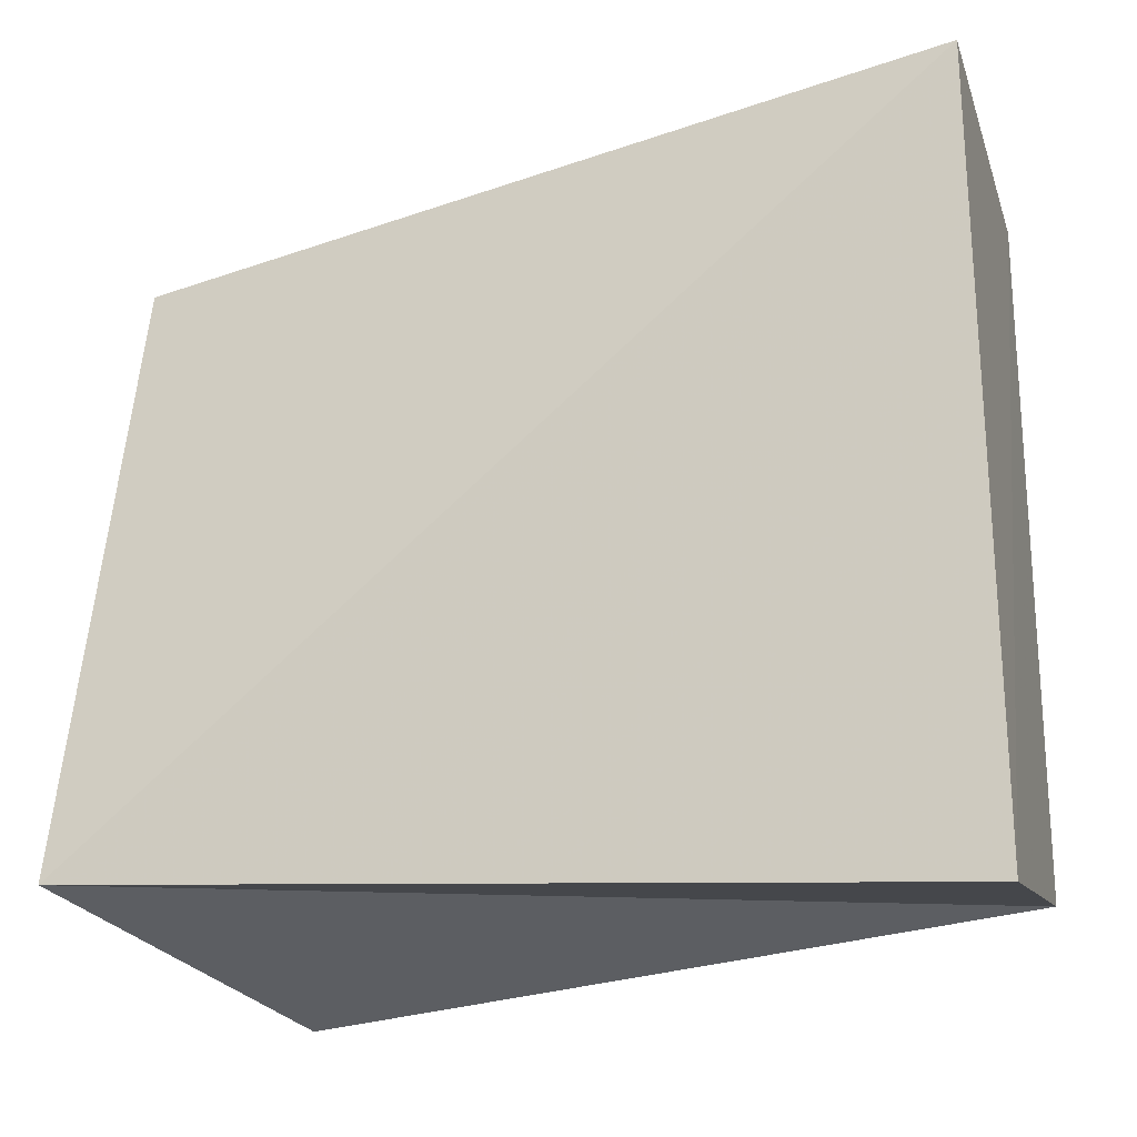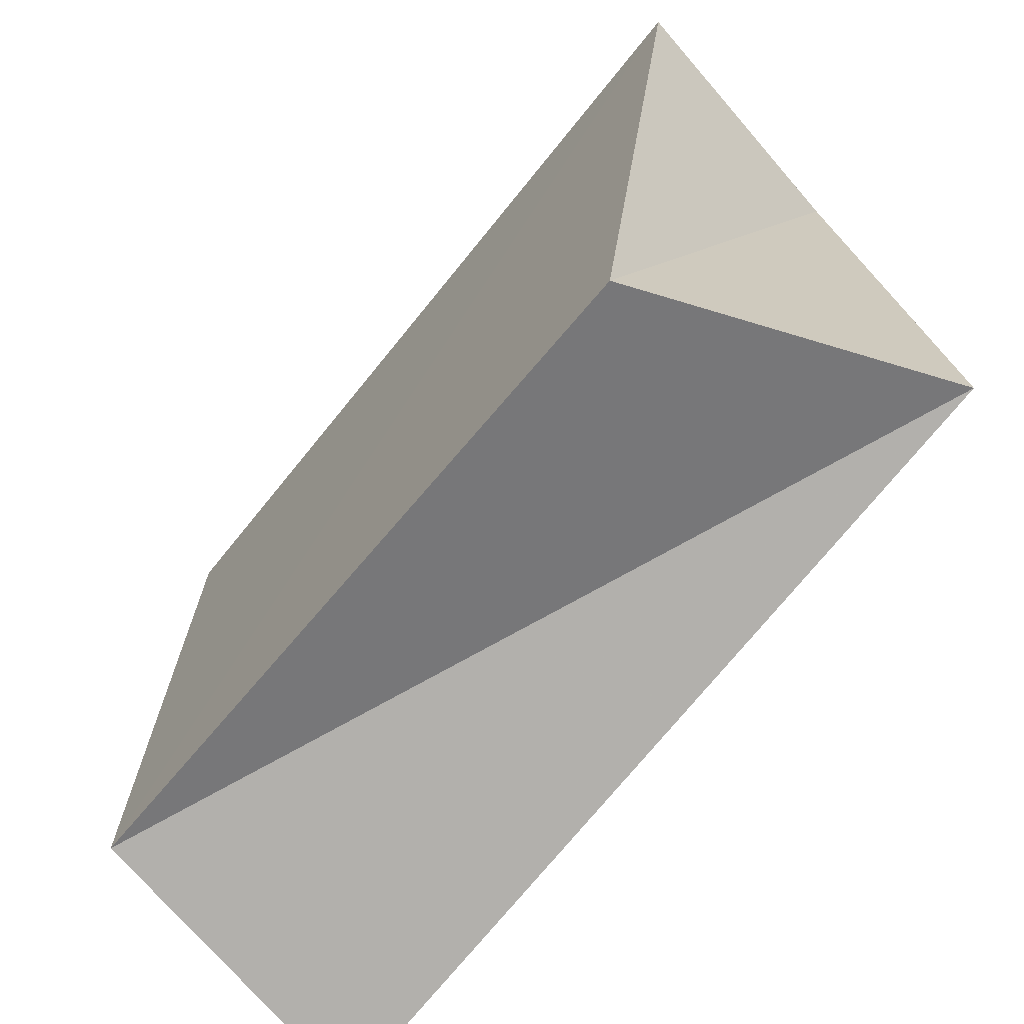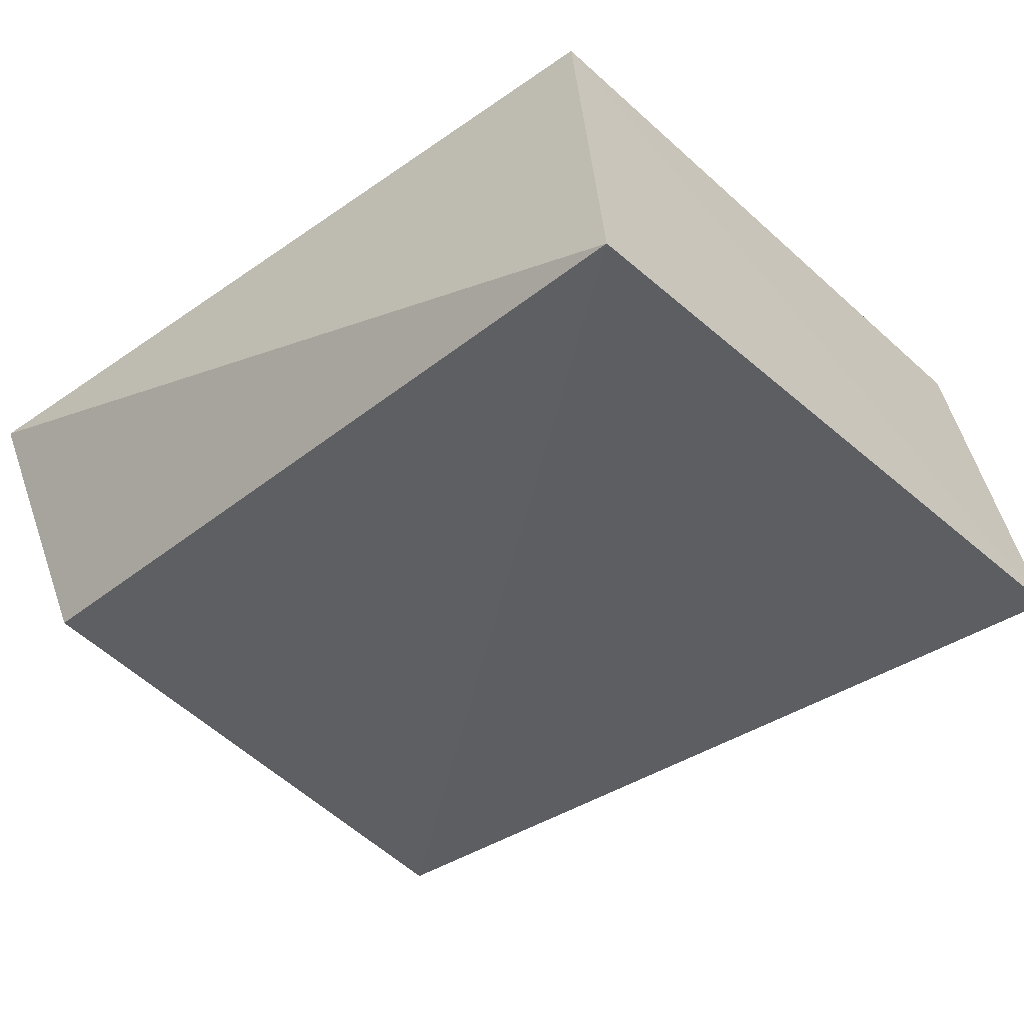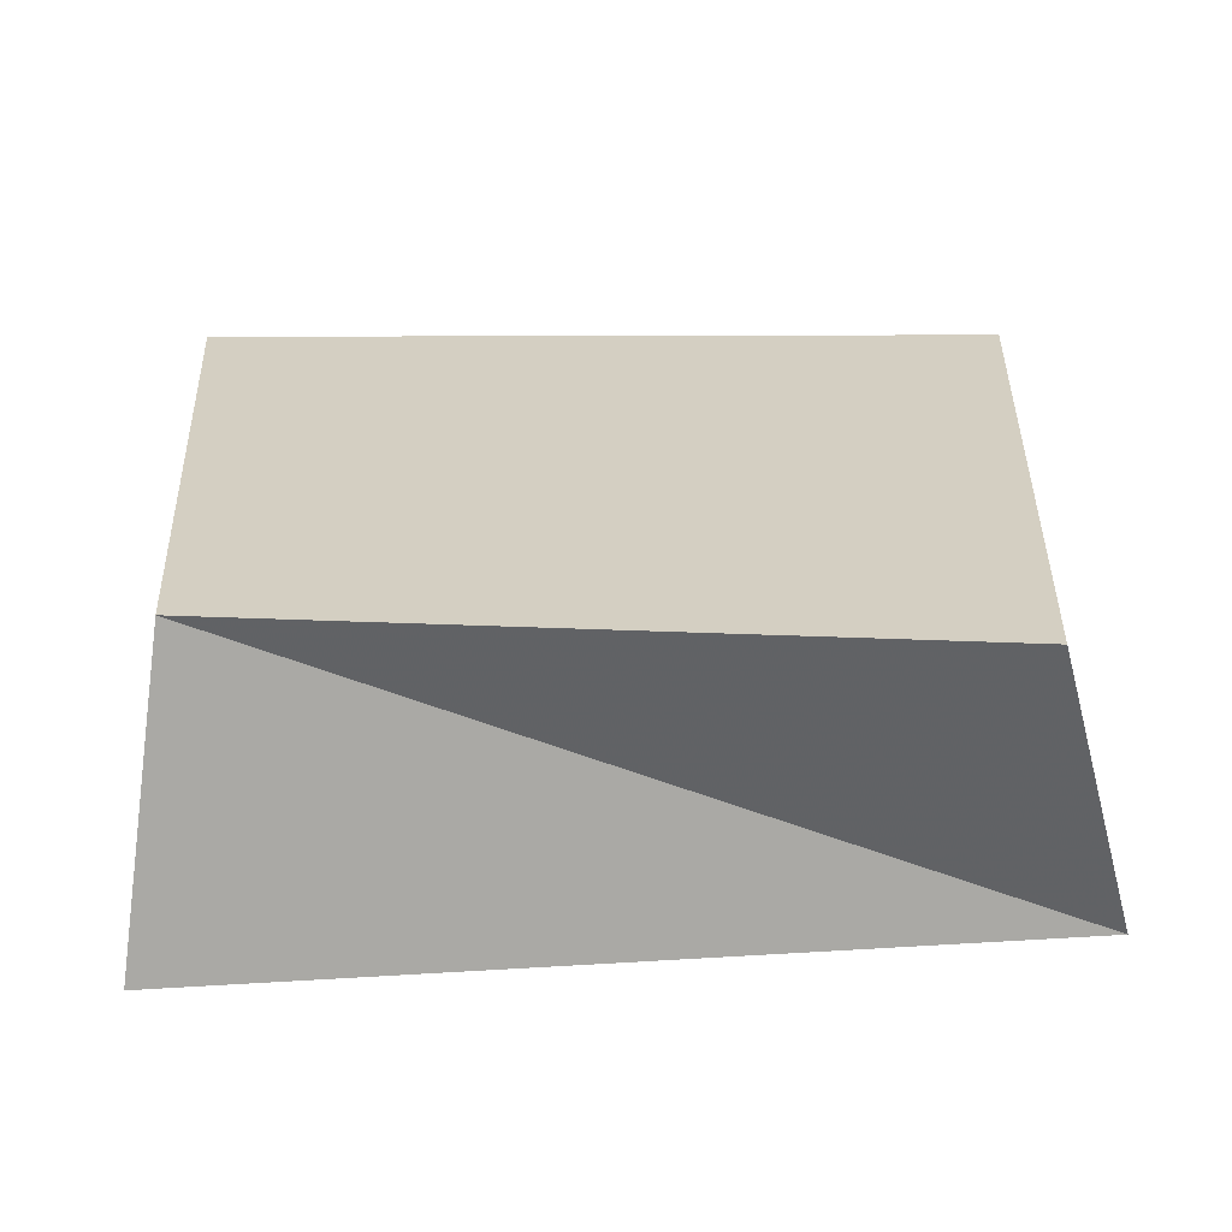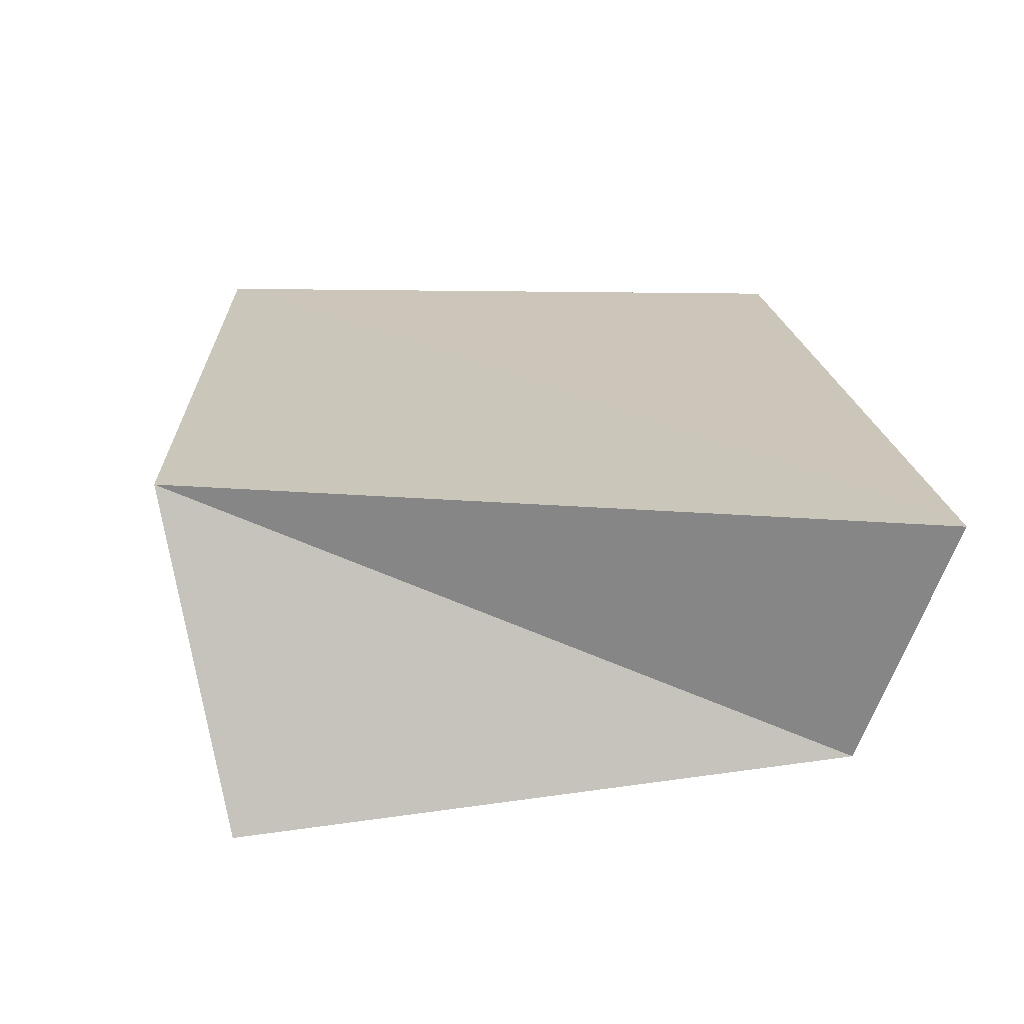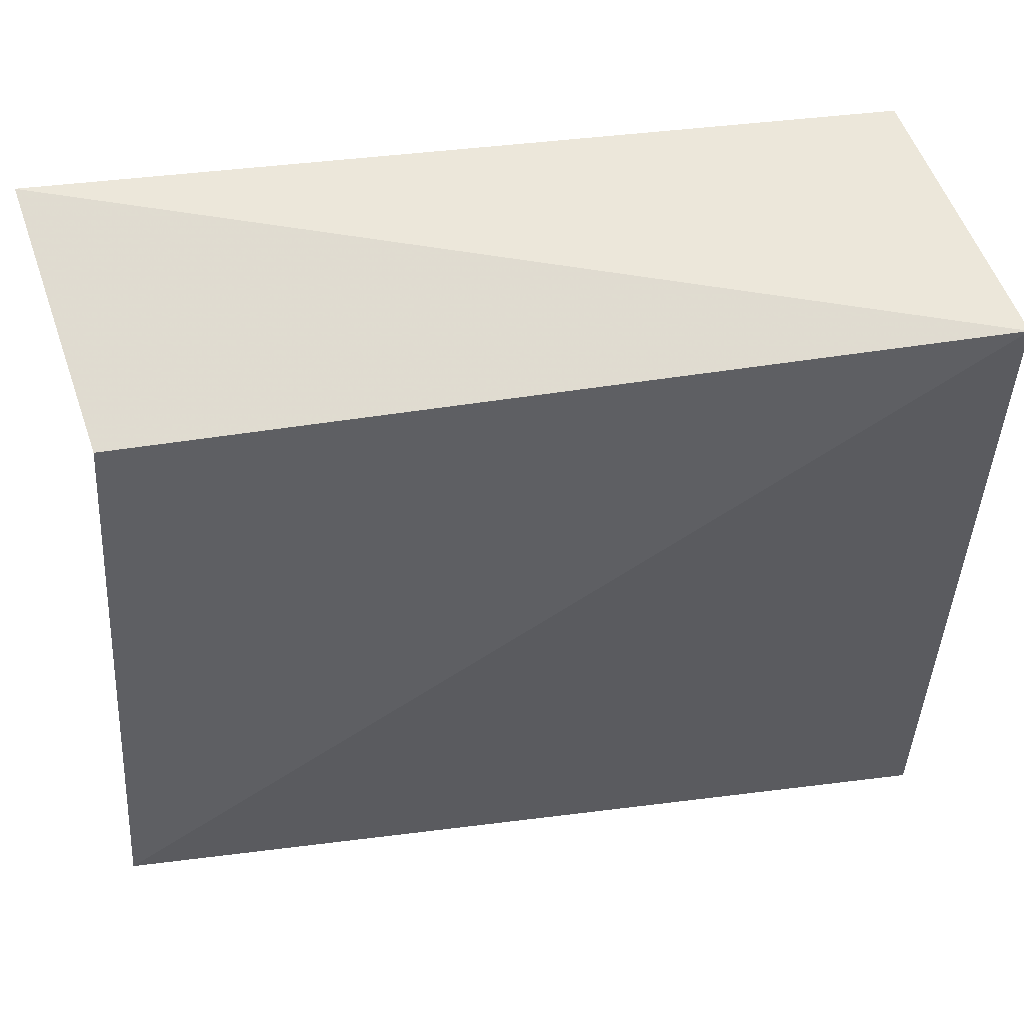
<metadata>
{"format":"obj","ext":"obj","renderer":"f3d","projection":"perspective","resolution":1024,"background":"white","views":[{"elev":-24.4,"azim":-155.7,"up":"+Y"},{"elev":-67.4,"azim":53.5,"up":"+Y"},{"elev":-39.4,"azim":-137.7,"up":"+Z"},{"elev":27.0,"azim":-4.0,"up":"+Z"},{"elev":18.5,"azim":85.9,"up":"+Z"},{"elev":50.6,"azim":171.6,"up":"+Y"}]}
</metadata>
<code>
v -0.0476 -0.04687 -0.0147
v -0.04853 0.0404 -0.01758
v -0.04246 -0.03861 0.02093
v 0.0534 0.0445 0.01447
v -0.04368 0.03941 0.01868
v 0.05254 -0.03593 -0.02048
v 0.04136 -0.04357 0.01743
v 0.04744 0.03488 -0.01526
f 3 5 1
f 6 3 1
f 1 5 2
f 2 6 1
f 3 4 5
f 7 3 6
f 7 4 3
f 5 4 2
f 8 6 2
f 2 4 8
f 8 7 6
f 4 7 8

</code>
